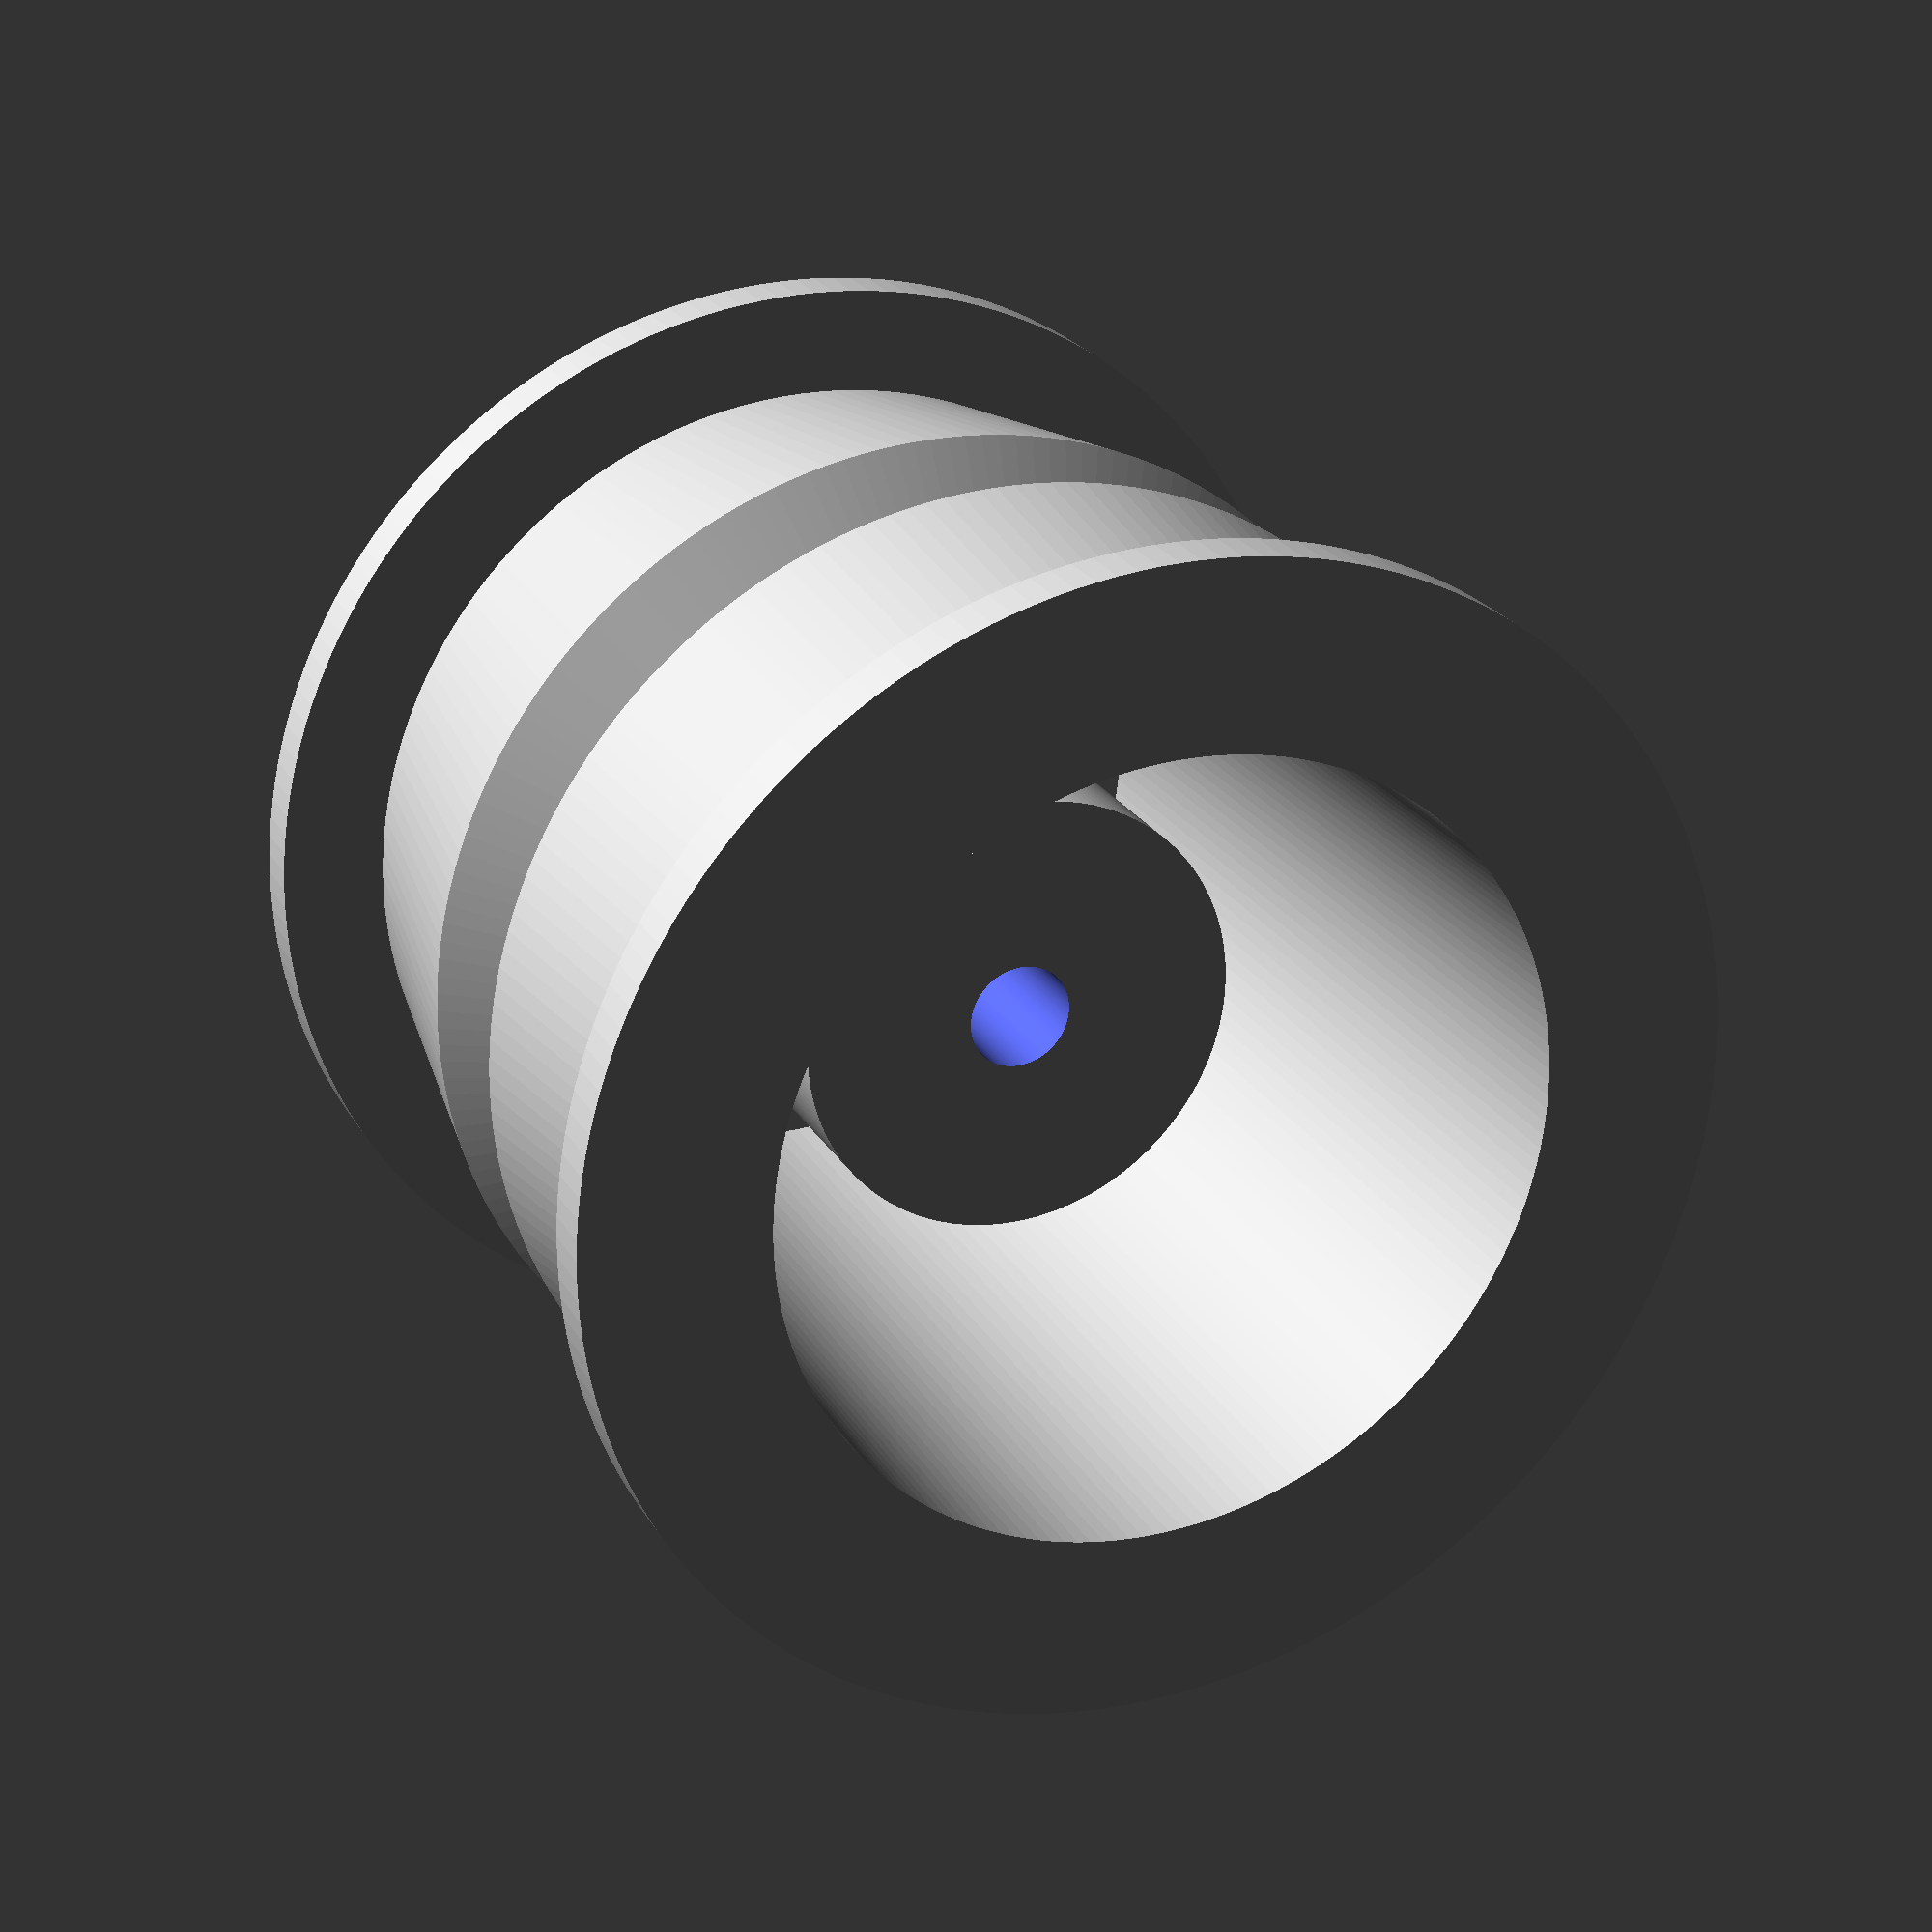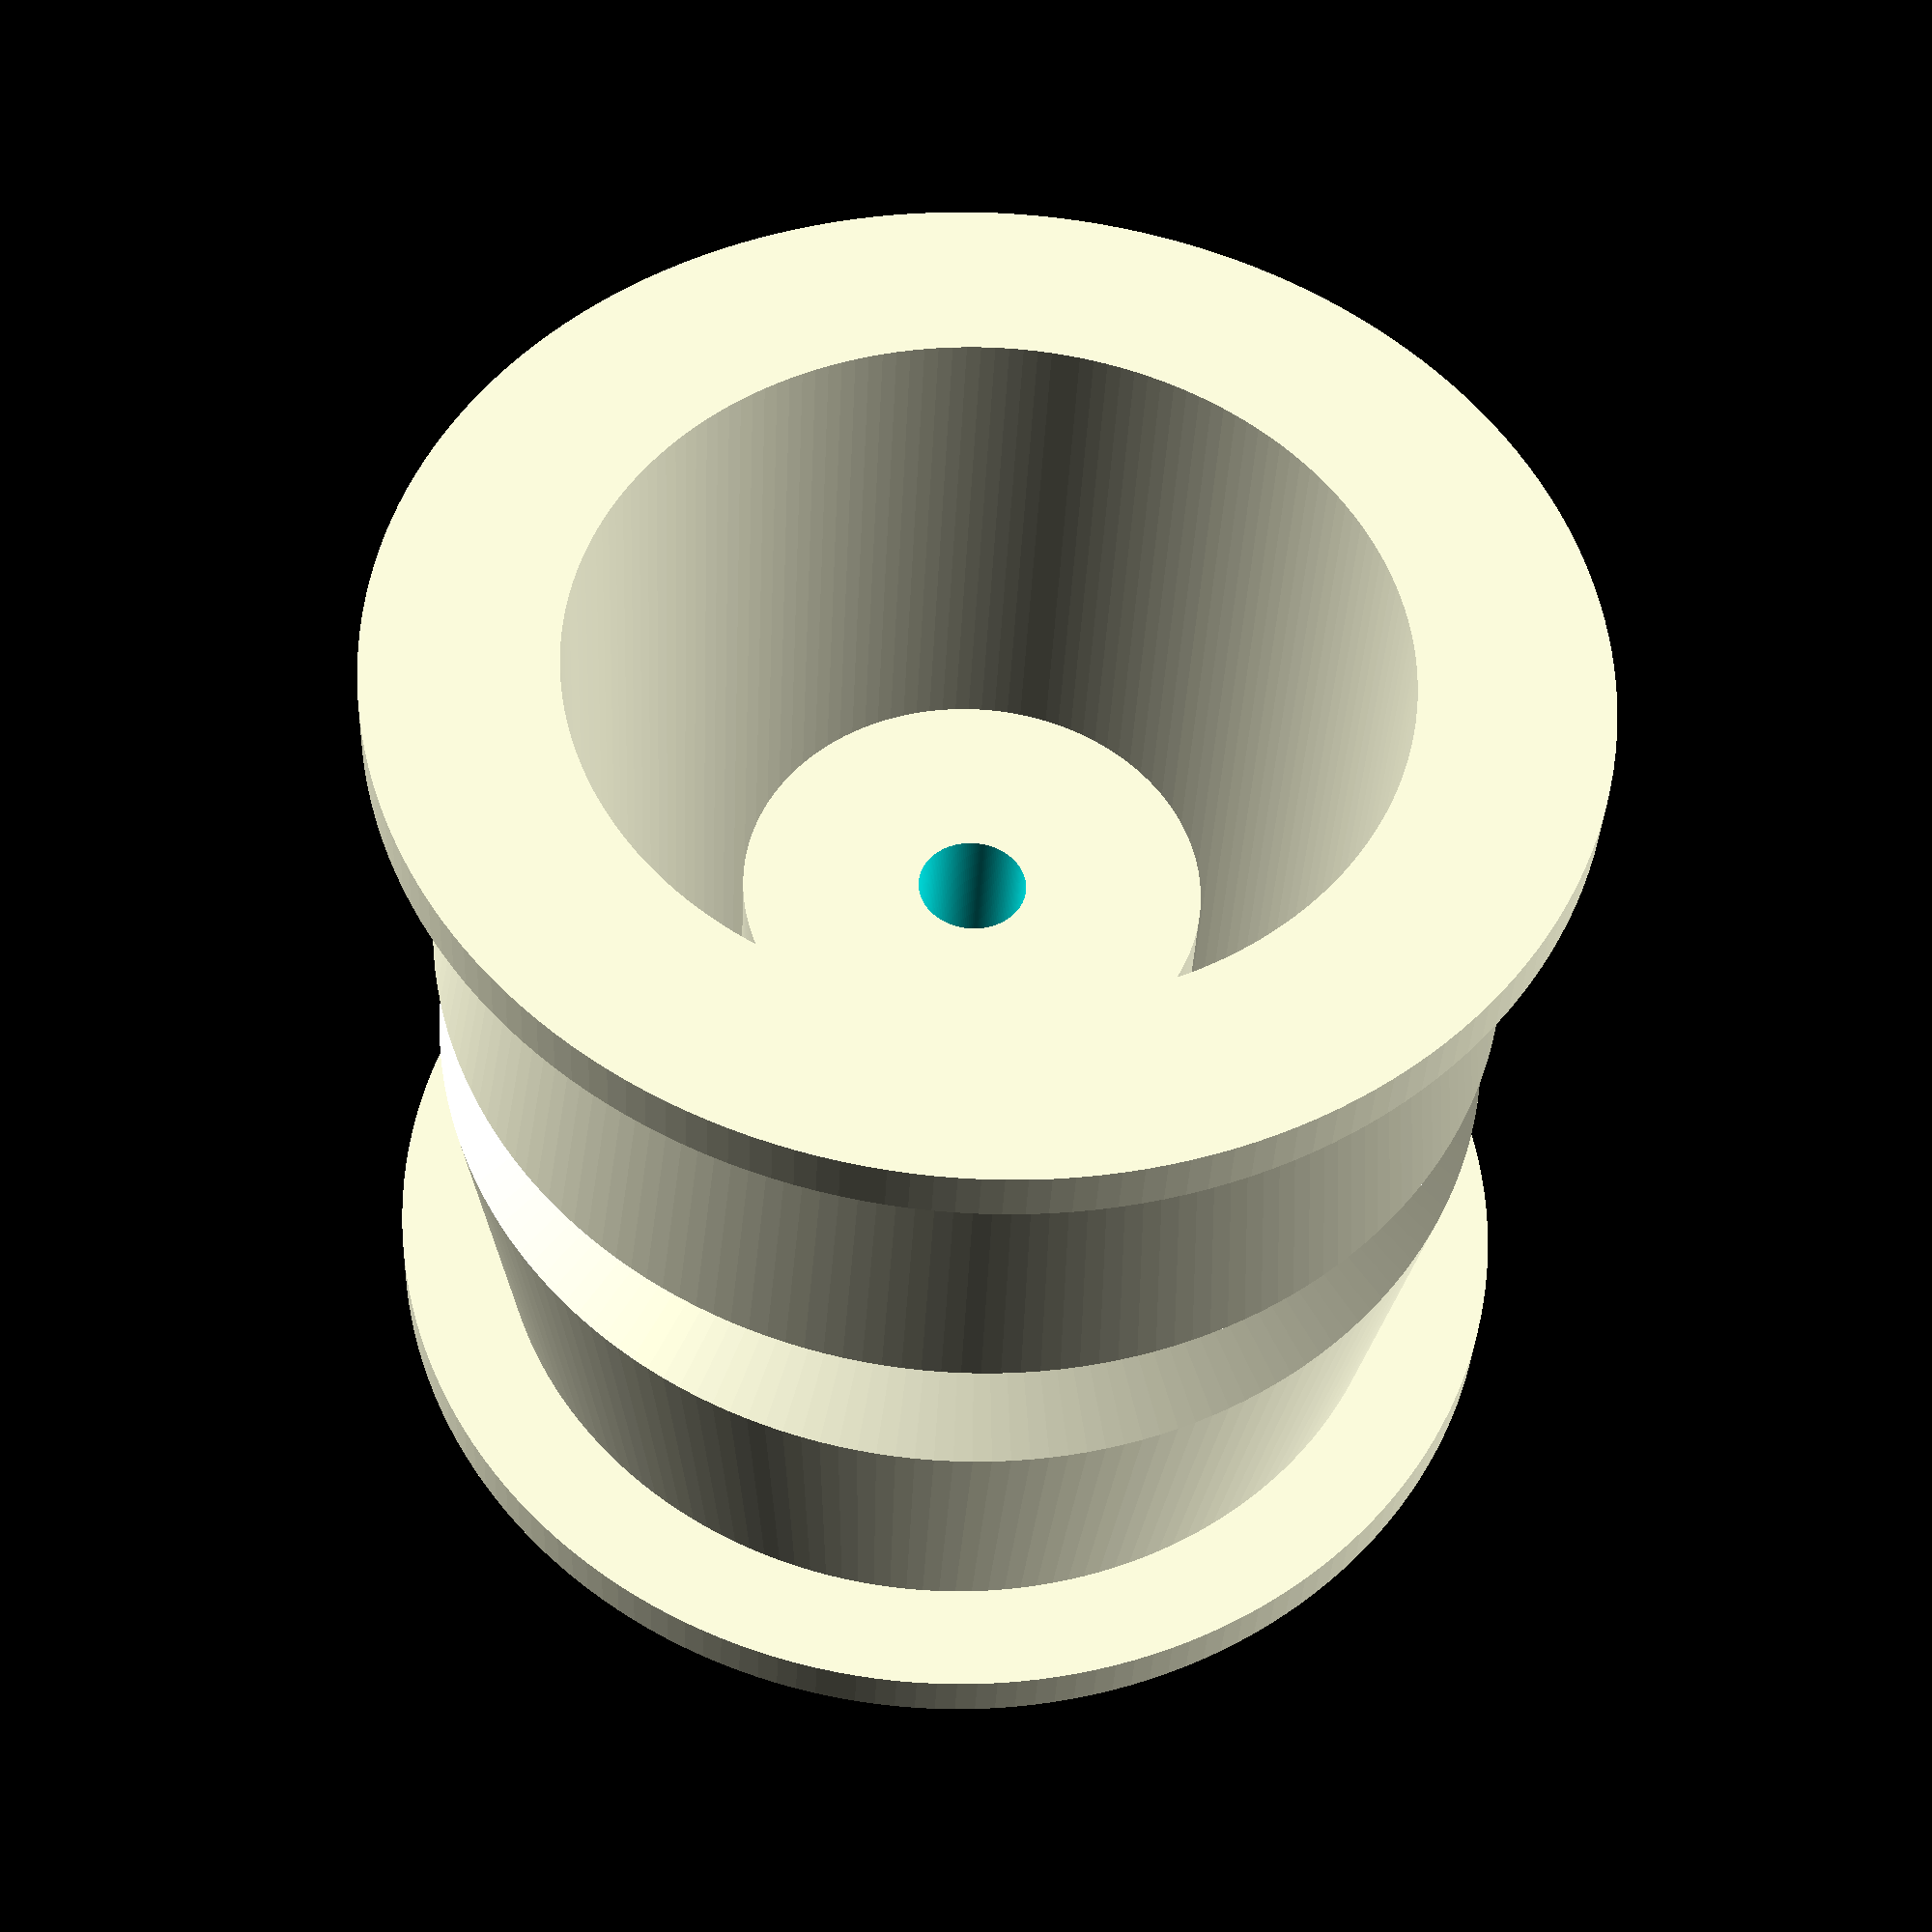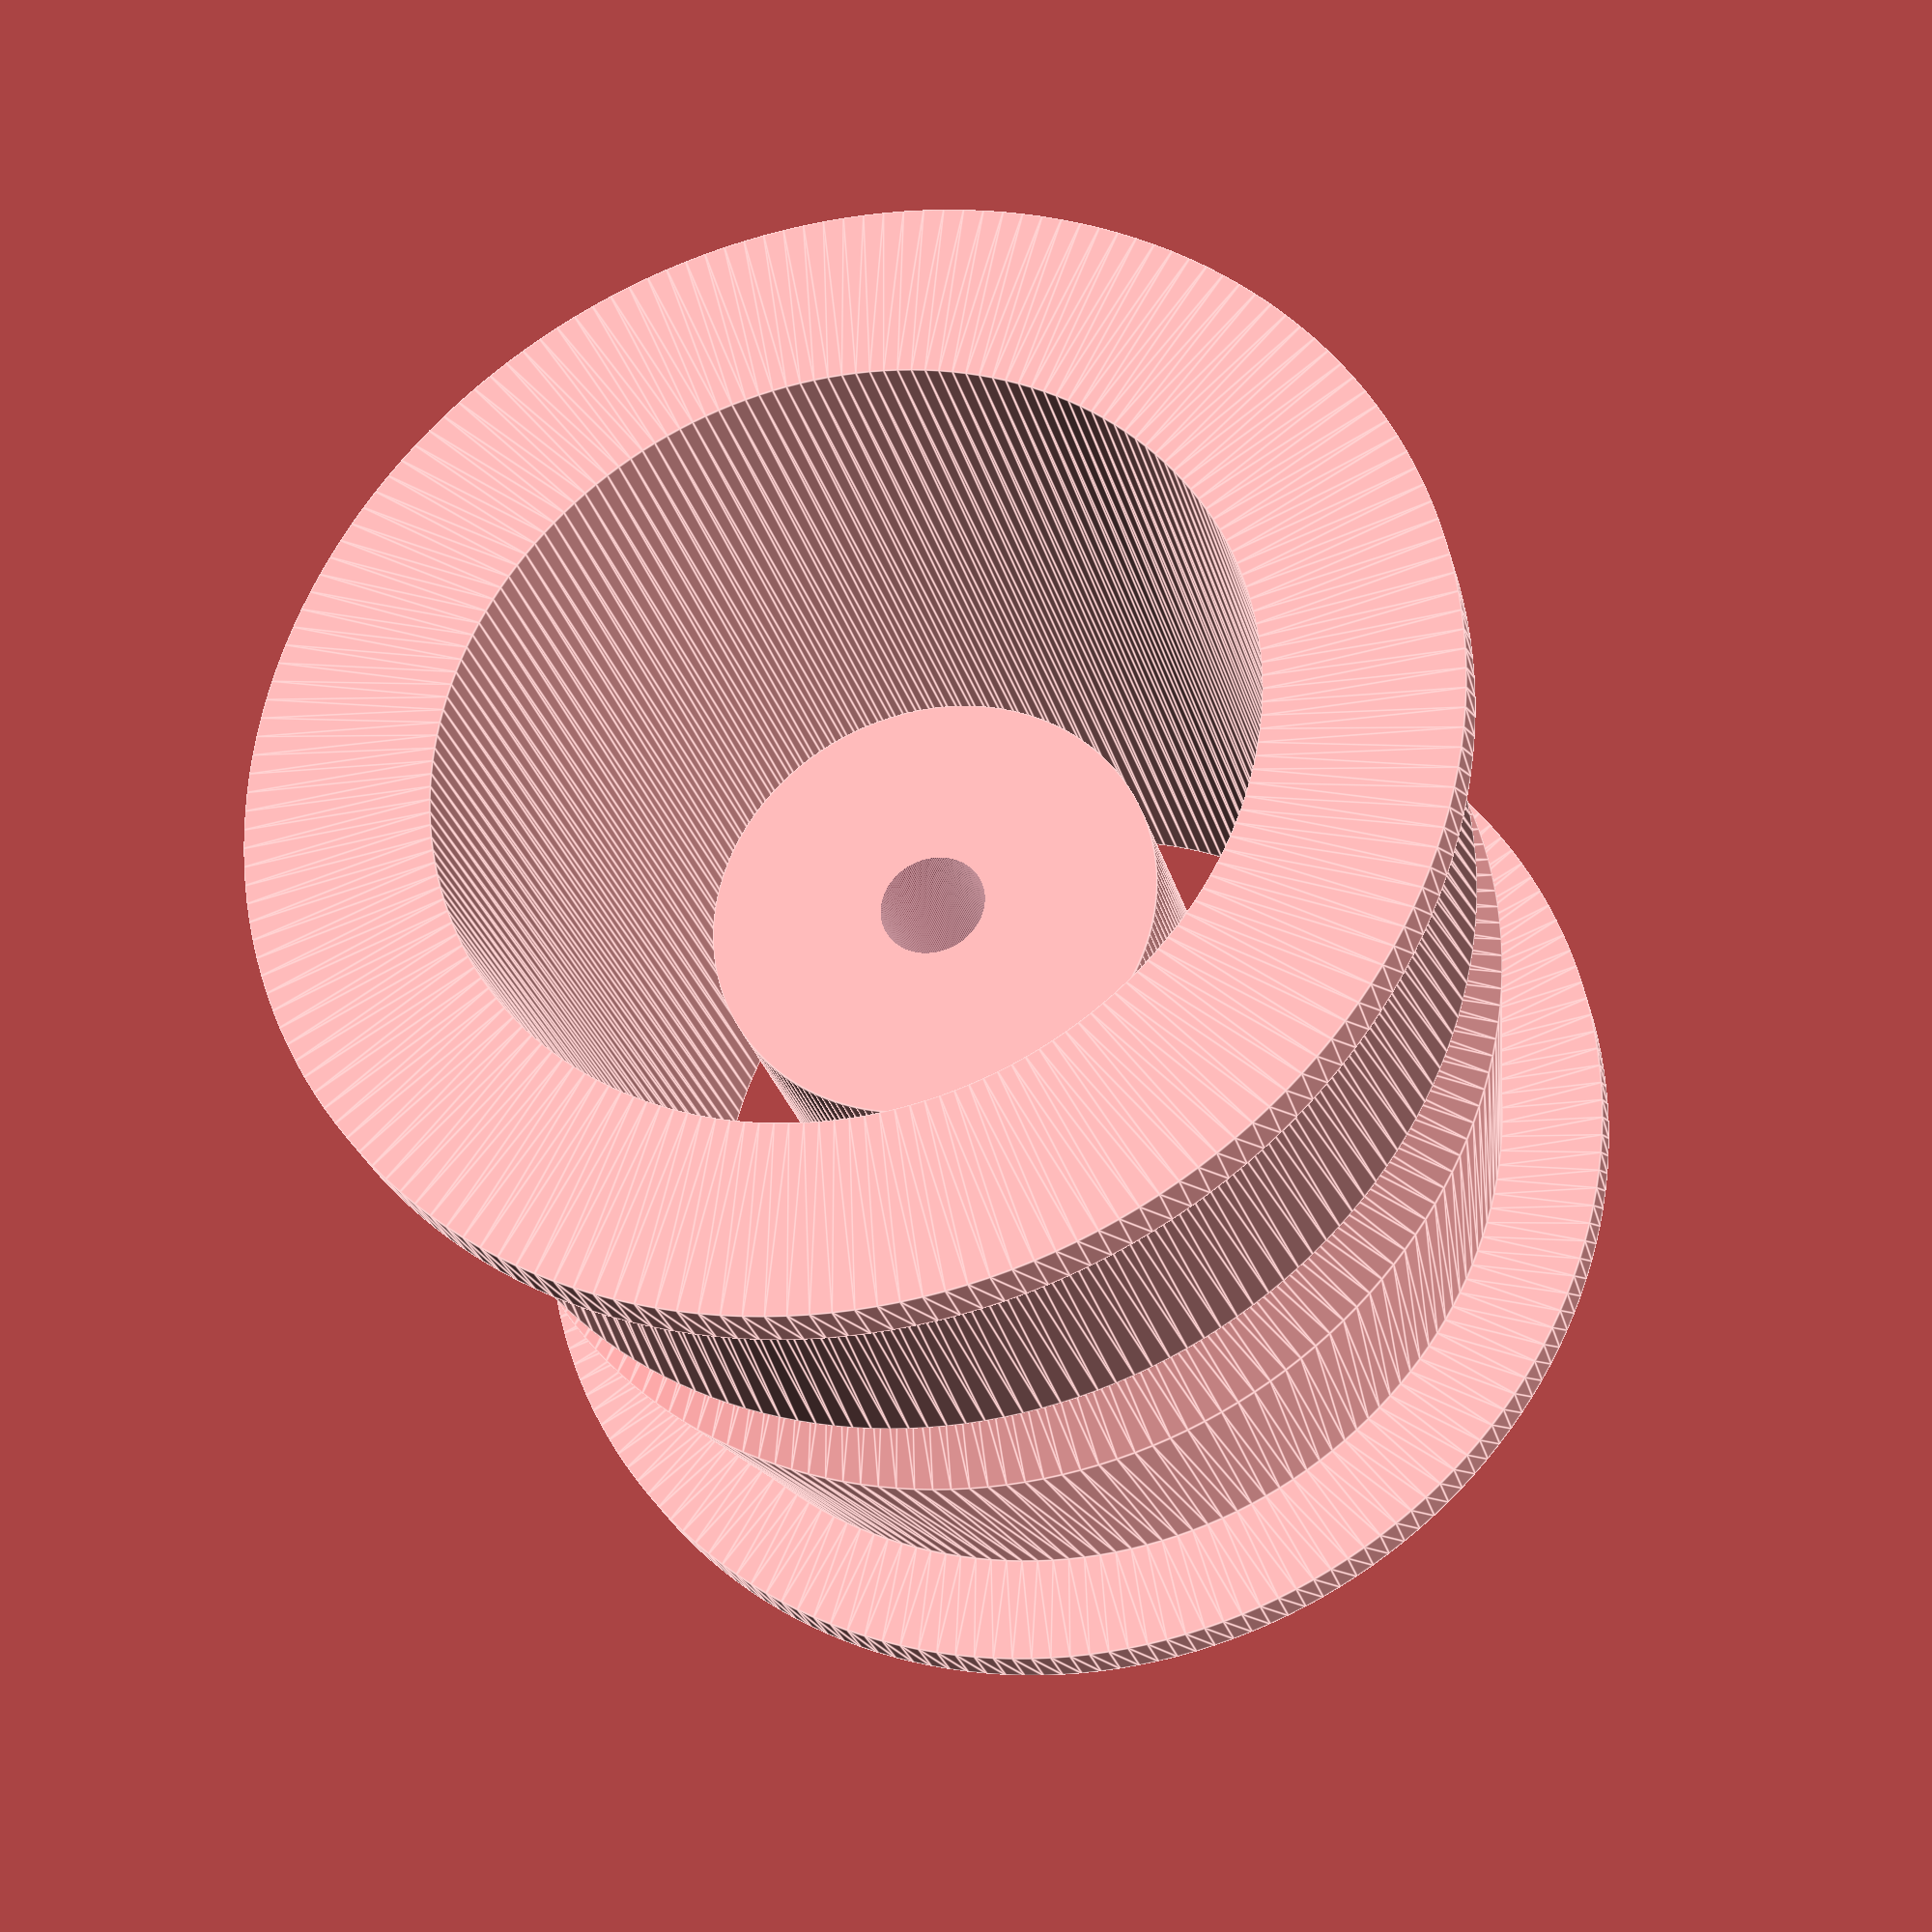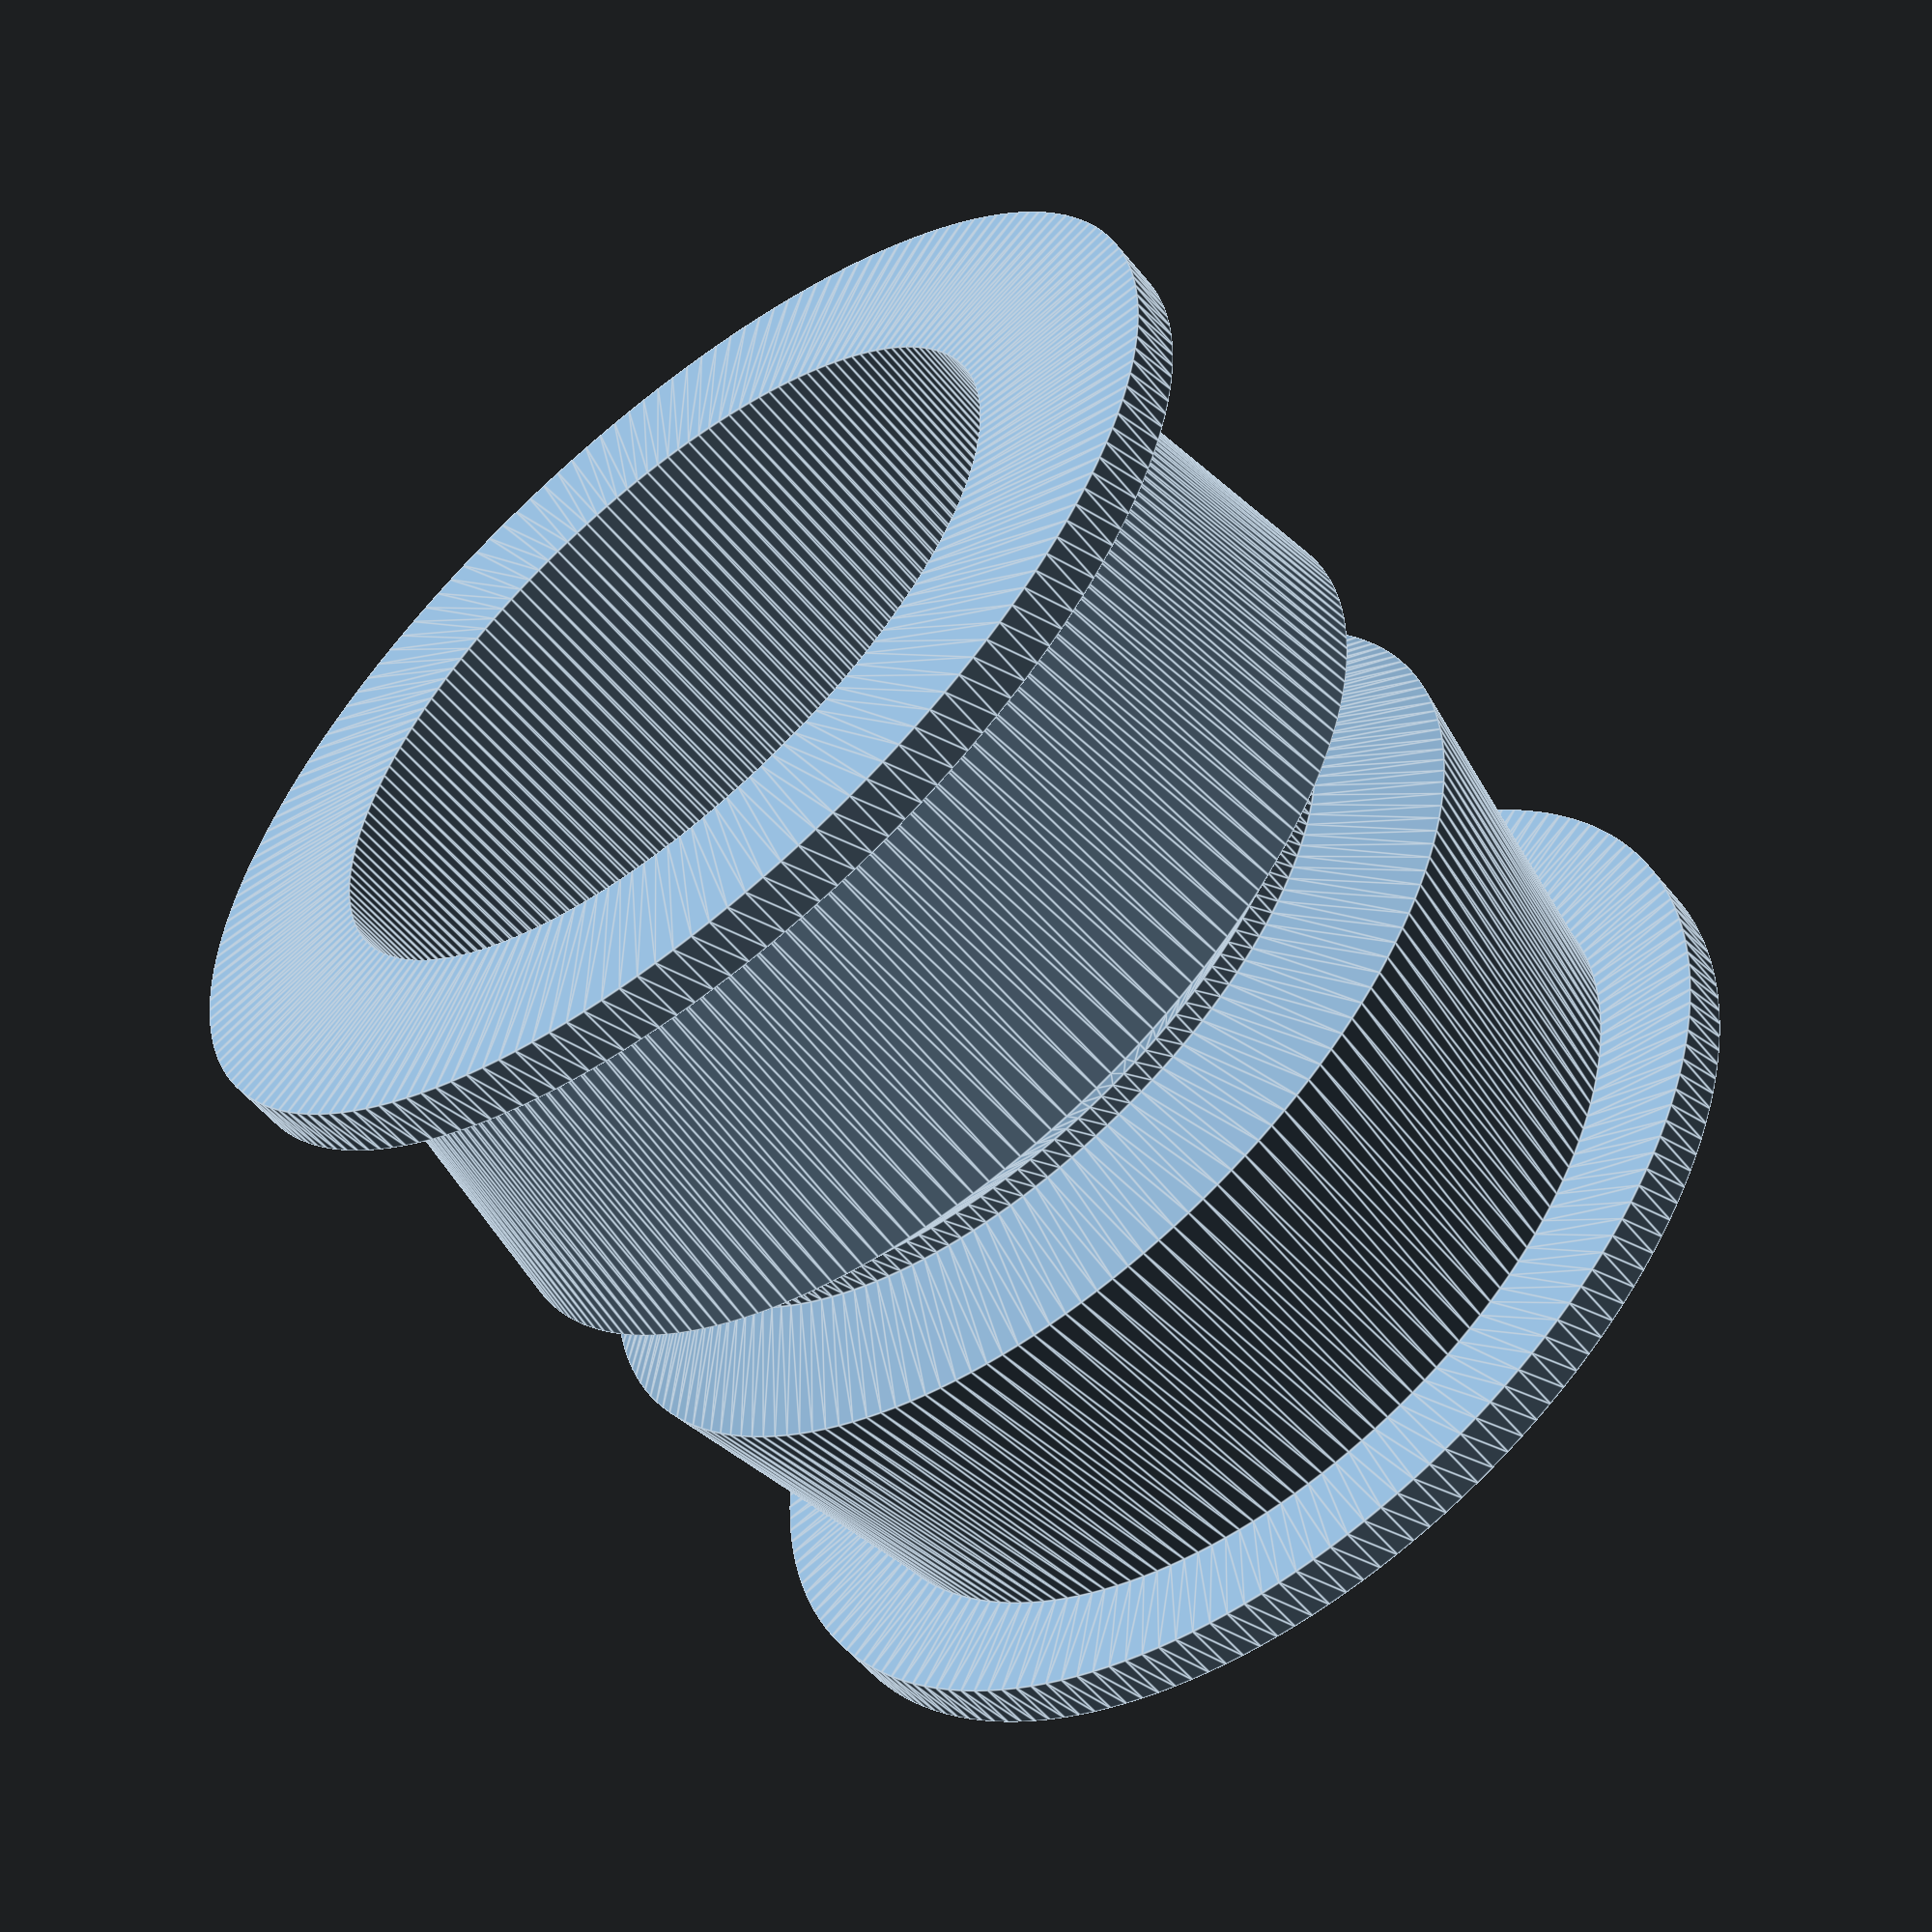
<openscad>
$fn=180;

rotate_extrude(angle = 360, convexity = 2) {
translate([14,0])  // [35,0] para la rueda grande, [29,0] para la rueda mediana
polygon(points = [ [1,0],[8,0],[8,2],[4,2],[6,15],[2,17.5],[2,18.5],[6,21],[4,34],[8,34],[8,36],[1,36] ]);
}

difference(){
translate([0,0,13])cylinder(r=8.5,h=10);
cylinder(d=4,h=36);
}

</openscad>
<views>
elev=335.8 azim=210.4 roll=156.3 proj=p view=wireframe
elev=36.7 azim=18.9 roll=357.3 proj=p view=wireframe
elev=27.8 azim=77.8 roll=14.3 proj=p view=edges
elev=235.9 azim=98.2 roll=141.4 proj=p view=edges
</views>
